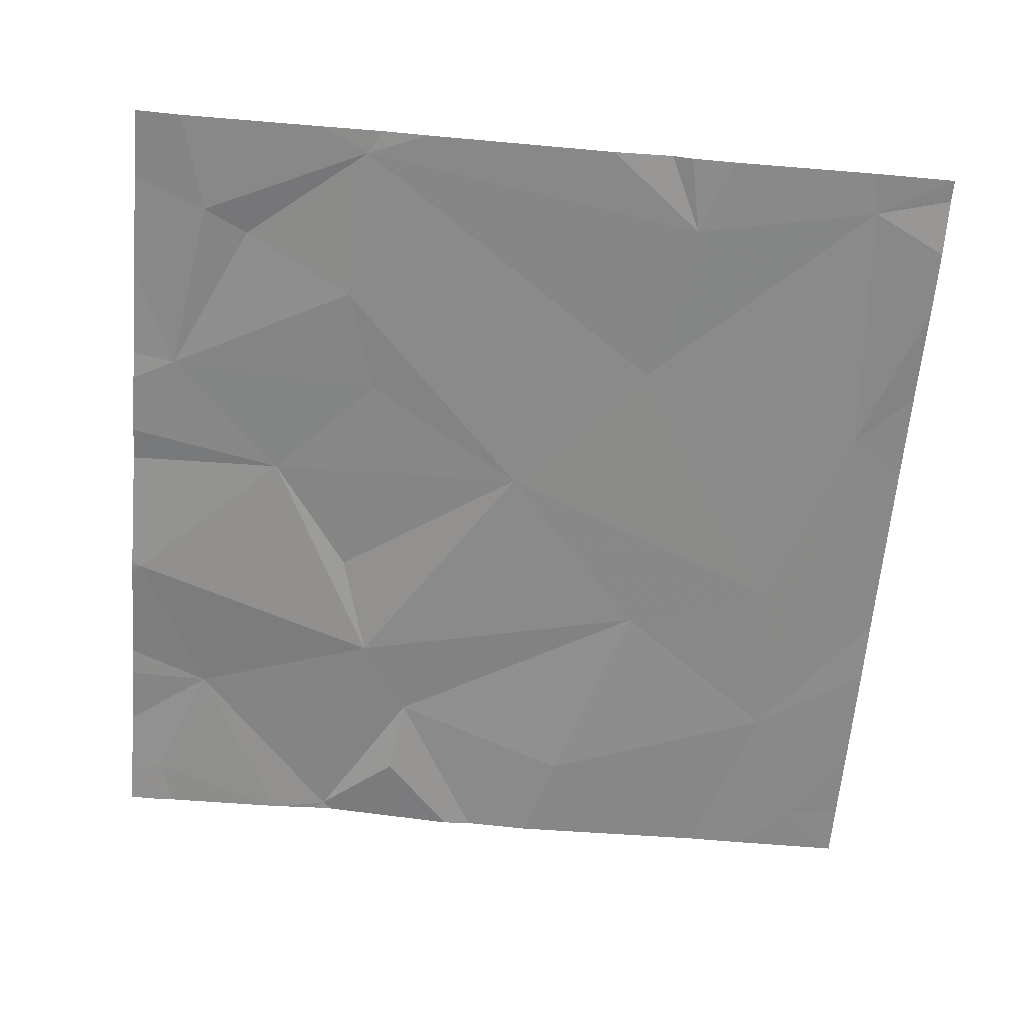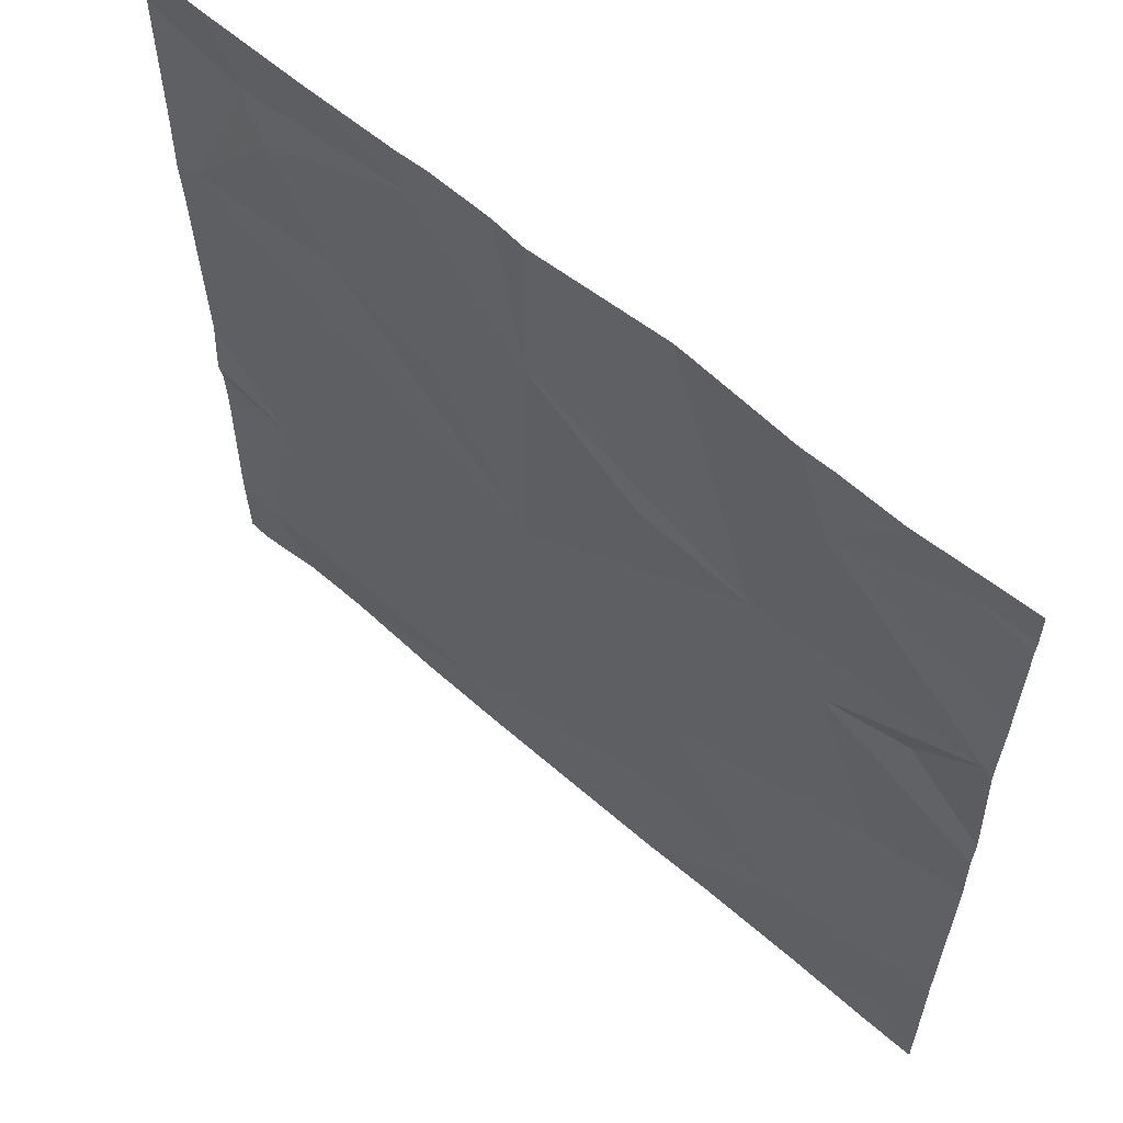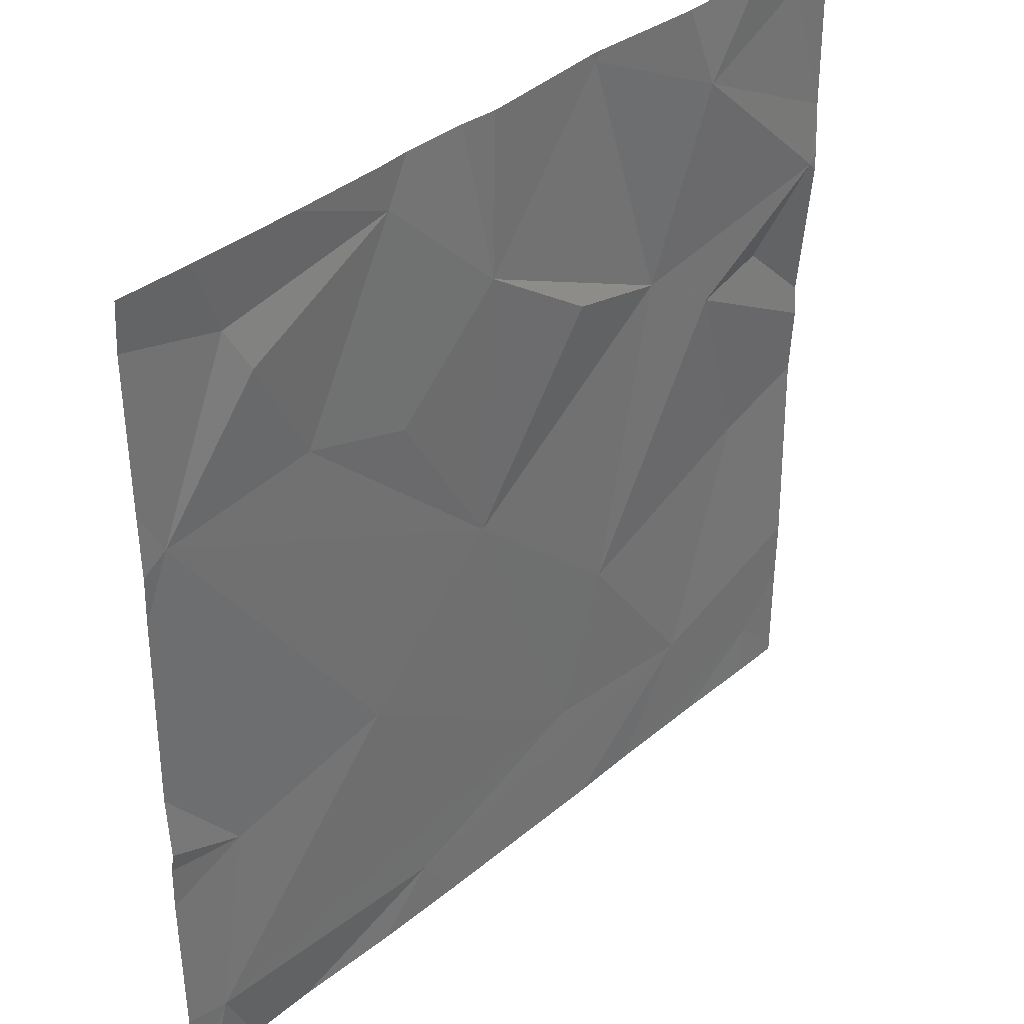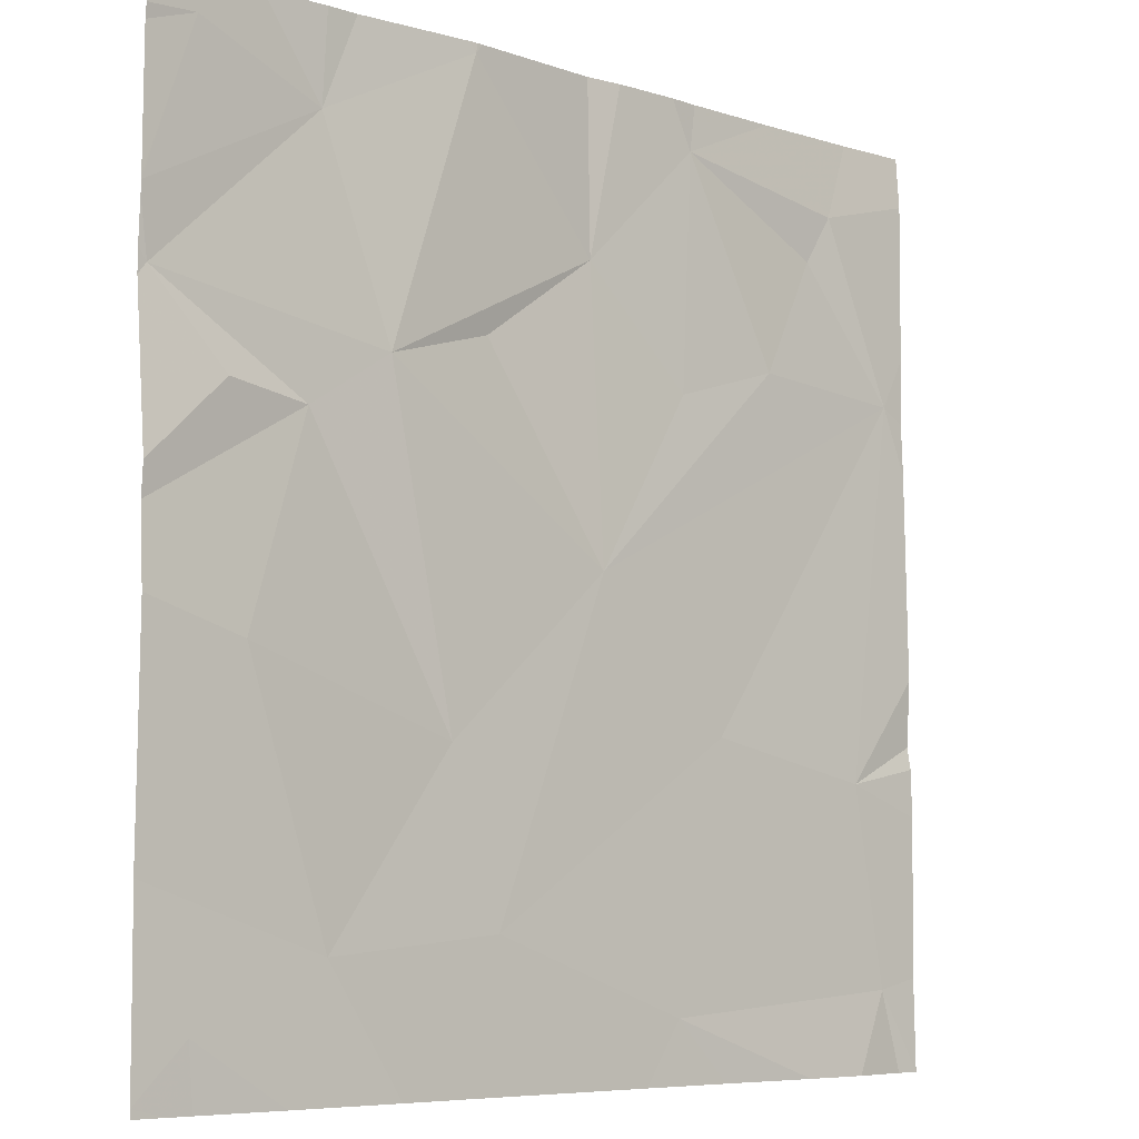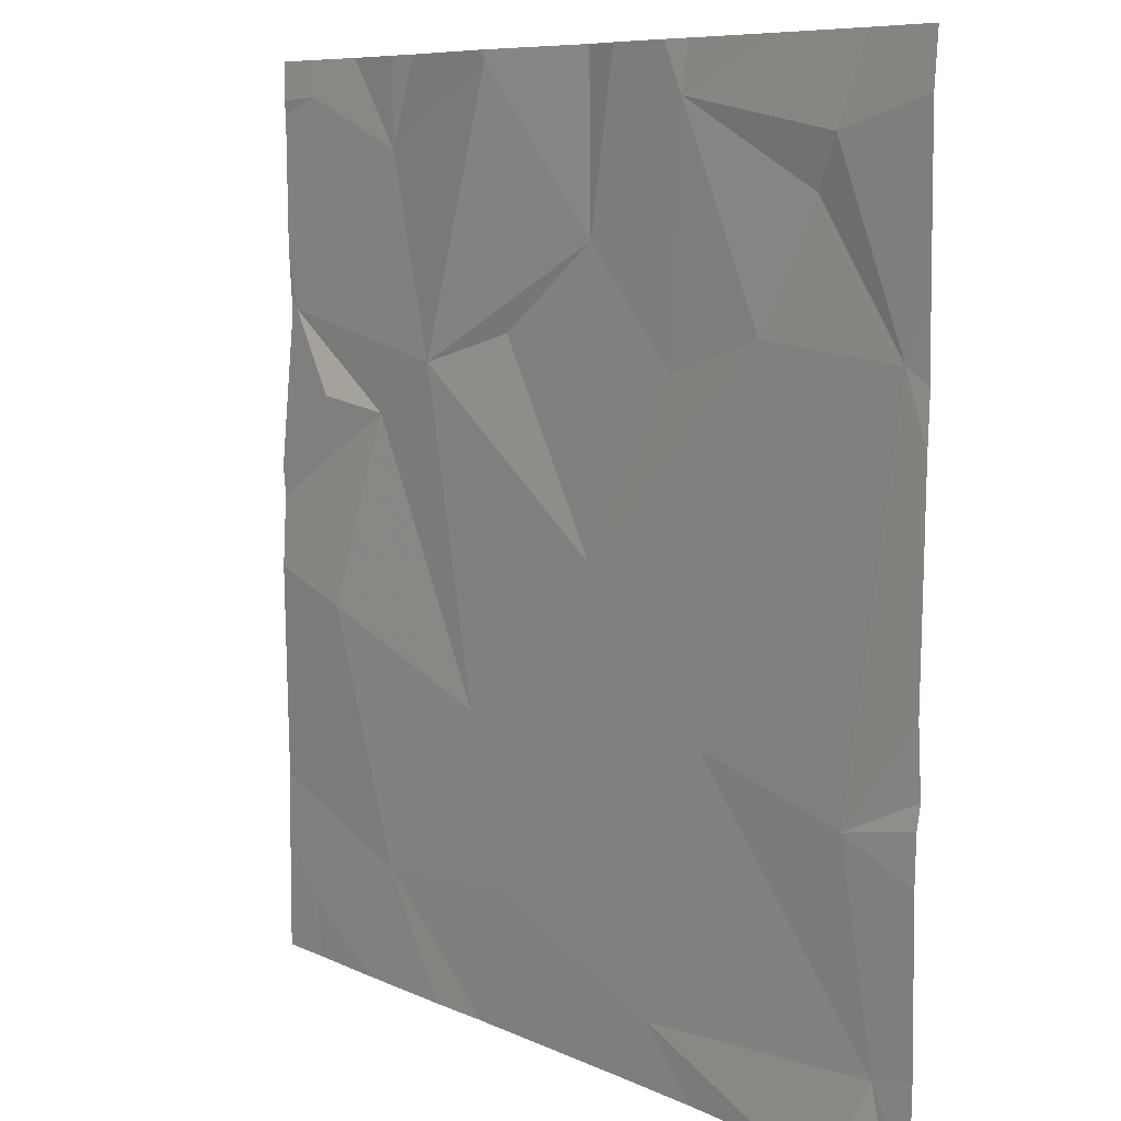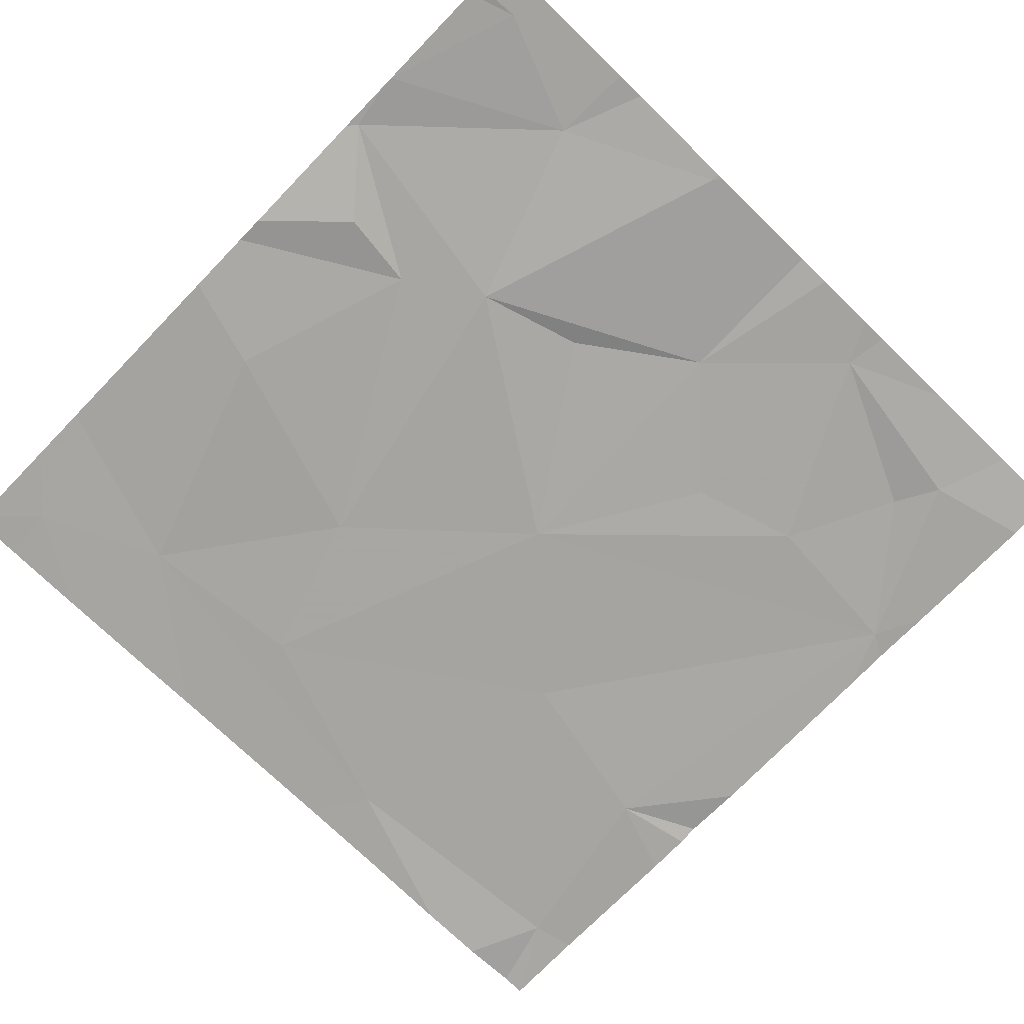
<metadata>
{"format":"obj","ext":"obj","renderer":"f3d","projection":"perspective","resolution":1024,"background":"white","views":[{"elev":-63.3,"azim":-94.9,"up":"+Z"},{"elev":60.4,"azim":41.5,"up":"+Y"},{"elev":36.8,"azim":-47.4,"up":"+Y"},{"elev":-6.8,"azim":137.0,"up":"+Y"},{"elev":7.9,"azim":-127.9,"up":"+Y"},{"elev":-73.3,"azim":135.9,"up":"+Z"}]}
</metadata>
<code>
v -63.76 226.5 494.1
v -63.76 225.8 494
v -63.76 226.5 494.1
v -65.49 225.5 494
v -63.76 225.3 494.1
v -65.26 226.4 494.1
v -65.39 226.6 494.1
v -65.05 226.8 494.1
v -65.44 226.7 494.1
v -65.61 226.3 494.1
v -64.8 225.9 494.1
v -65.11 225.6 494.1
v -65.02 226.3 494.1
v -64.99 225.1 494
v -65.51 226.9 494.1
v -64.53 225.2 494
v -65.57 225.1 494
v -65.06 226.9 494.1
v -65.27 226.9 494.1
v -64.78 226.5 494.1
v -63.76 225.2 494.1
v -63.76 225.9 494.1
v -63.76 225.5 494
v -63.76 226.5 494.1
v -64.15 225.2 494
v -64.31 225 494
v -63.87 225.1 494
v -64.28 226.3 494.1
v -64.48 226.8 494.1
v -64.14 226.7 494.1
v -65.34 225 494
v -63.87 226.8 494.1
v -64.46 225 494
v -64.22 226.9 494.1
v -64.11 226.1 494.1
v -64.43 225.6 494.1
v -63.93 226.2 494
v -63.78 226.3 494.1
v -63.97 225.7 494
v -64.07 225 494
v -64.01 226.9 494.1
v -64.52 226.3 494.1
v -65.49 225 494
v -65.61 225 494
v -65.11 225 494
v -65.67 225.5 494
v -65.67 225.6 494
v -65 226.9 494.1
v -64.46 226.9 494.1
v -65.67 226.3 494.1
v -65.67 226.4 494.1
v -65.67 225.8 494
v -65.67 225.6 494.1
v -65.67 226.8 494.1
v -65.67 226.2 494.1
v -65.67 225.1 494
v -64.15 226.9 494.1
v -63.76 226 494
v -63.85 226.9 494.1
v -63.76 225 494.1
v -63.76 226.4 494.1
v -63.76 226.3 494.1
v -63.76 226.8 494.1
v -63.76 226.8 494.1
v -63.76 226.1 494.1
v -63.88 225 494.1
v -64.9 225 494
v -65.67 225 494
v -65.67 225 494
v -63.83 225 494.1
v -63.76 225 494.1
v -64.48 226.9 494.1
v -64.78 226.9 494.1
v -64.5 226.9 494.1
v -64.85 226.9 494.1
v -65.61 226.9 494.1
v -65.67 226.9 494.1
v -63.77 226.9 494.1
v -63.76 226.9 494.1
f 7 6 8
f 9 8 19
f 11 10 12
f 4 12 10
f 6 11 13
f 8 9 7
f 10 11 6
f 12 17 16
f 72 29 49
f 6 13 8
f 20 8 13
f 31 17 43
f 20 13 11
f 70 27 66
f 58 37 22
f 3 38 61
f 10 6 7
f 51 9 54
f 10 7 9
f 17 12 4
f 52 10 55
f 59 32 64
f 17 4 46
f 23 39 5
f 5 27 21
f 30 29 28
f 32 30 1
f 29 30 34
f 41 30 32
f 35 28 36
f 41 32 59
f 28 35 38
f 30 28 38
f 36 39 35
f 35 39 2
f 27 25 26
f 11 36 28
f 36 25 39
f 39 25 5
f 35 37 38
f 1 38 3
f 37 35 22
f 16 25 36
f 28 42 11
f 73 29 74
f 42 28 20
f 25 16 14
f 11 42 20
f 33 14 67
f 49 29 34
f 28 29 20
f 36 11 16
f 48 20 75
f 11 12 16
f 14 16 17
f 68 17 56
f 67 14 45
f 34 30 57
f 57 30 41
f 66 27 40
f 62 37 65
f 59 64 78
f 40 27 26
f 46 4 47
f 33 25 14
f 22 35 2
f 47 4 53
f 48 8 20
f 2 39 23
f 68 56 69
f 50 10 51
f 18 8 48
f 24 32 1
f 51 10 9
f 1 30 38
f 52 4 10
f 53 4 52
f 26 25 33
f 21 27 60
f 54 9 15
f 44 17 68
f 55 10 50
f 5 25 27
f 56 17 46
f 60 27 70
f 43 17 44
f 61 38 62
f 15 9 19
f 31 14 17
f 62 38 37
f 19 8 18
f 63 32 24
f 64 32 63
f 45 14 31
f 65 37 58
f 71 60 70
f 73 20 29
f 74 29 72
f 75 20 73
f 76 54 15
f 77 54 76
f 78 64 79

</code>
